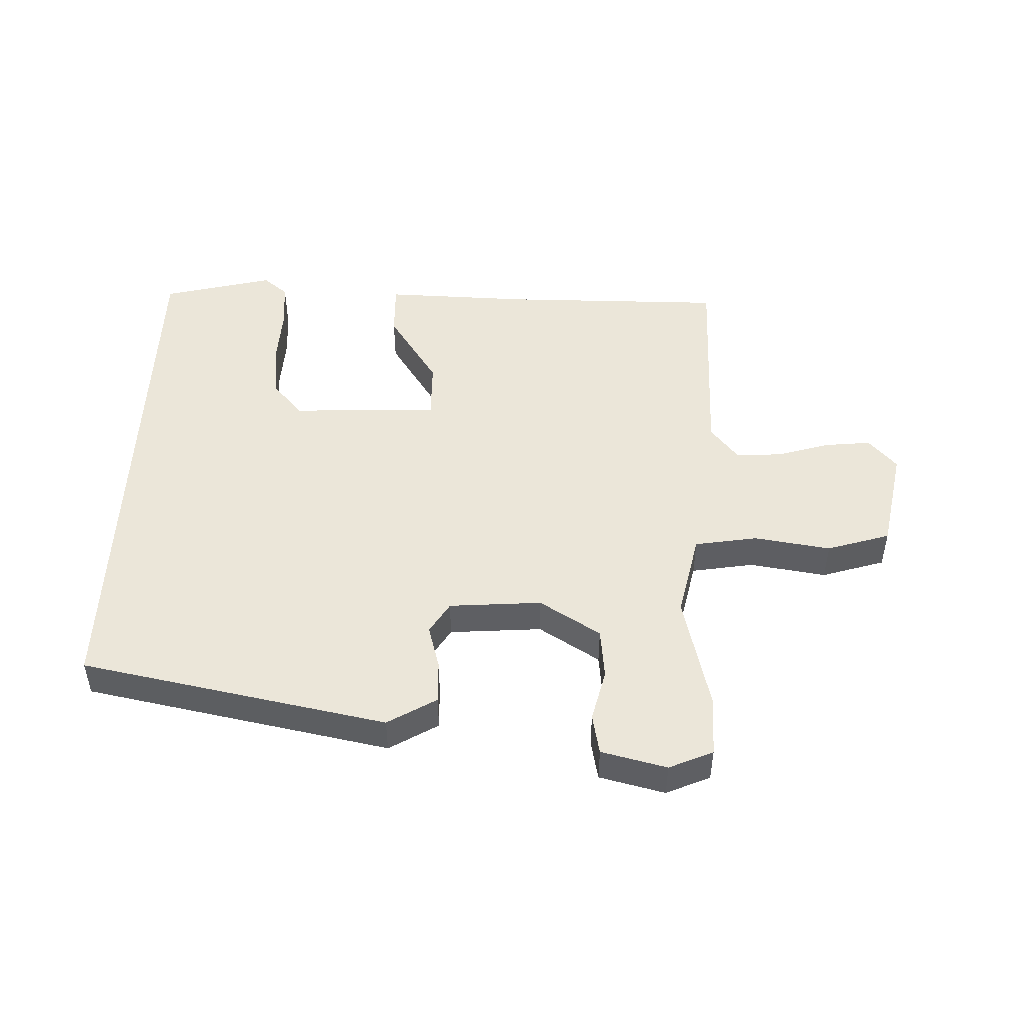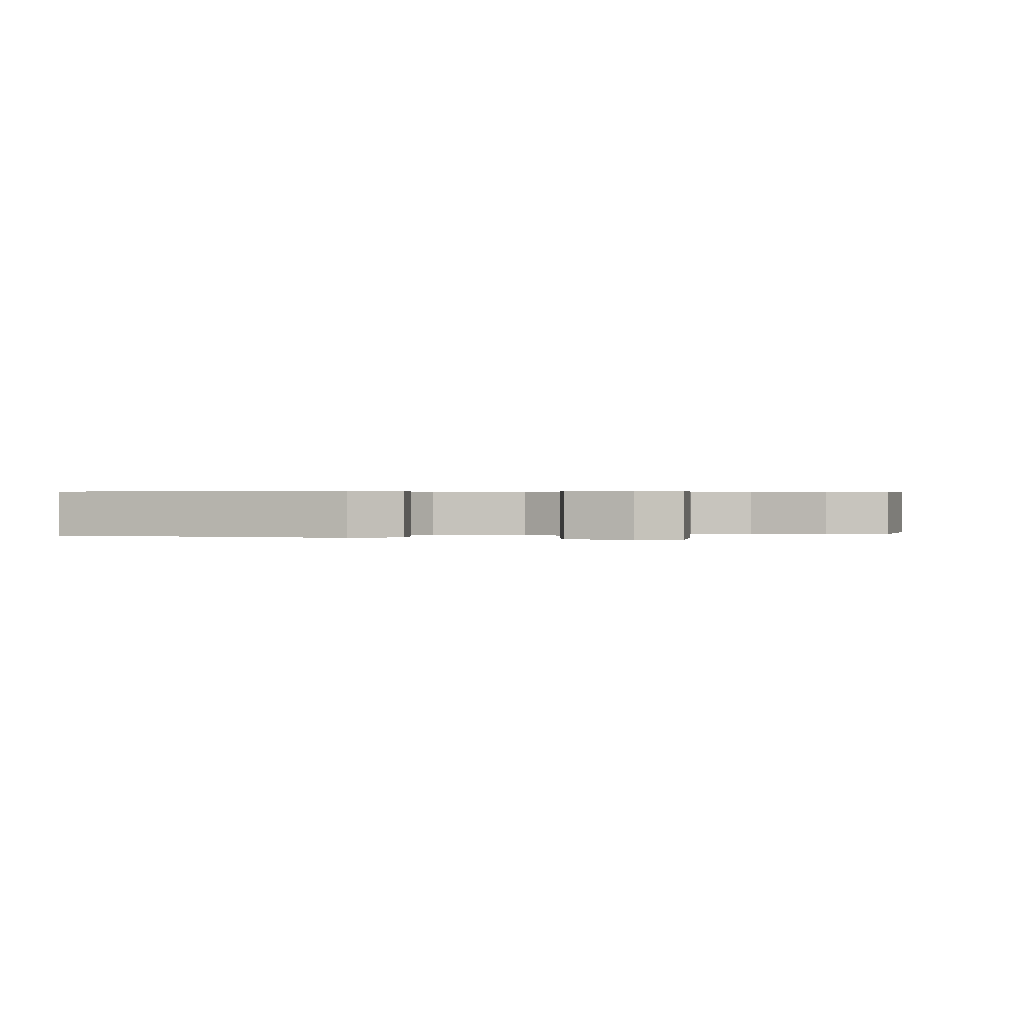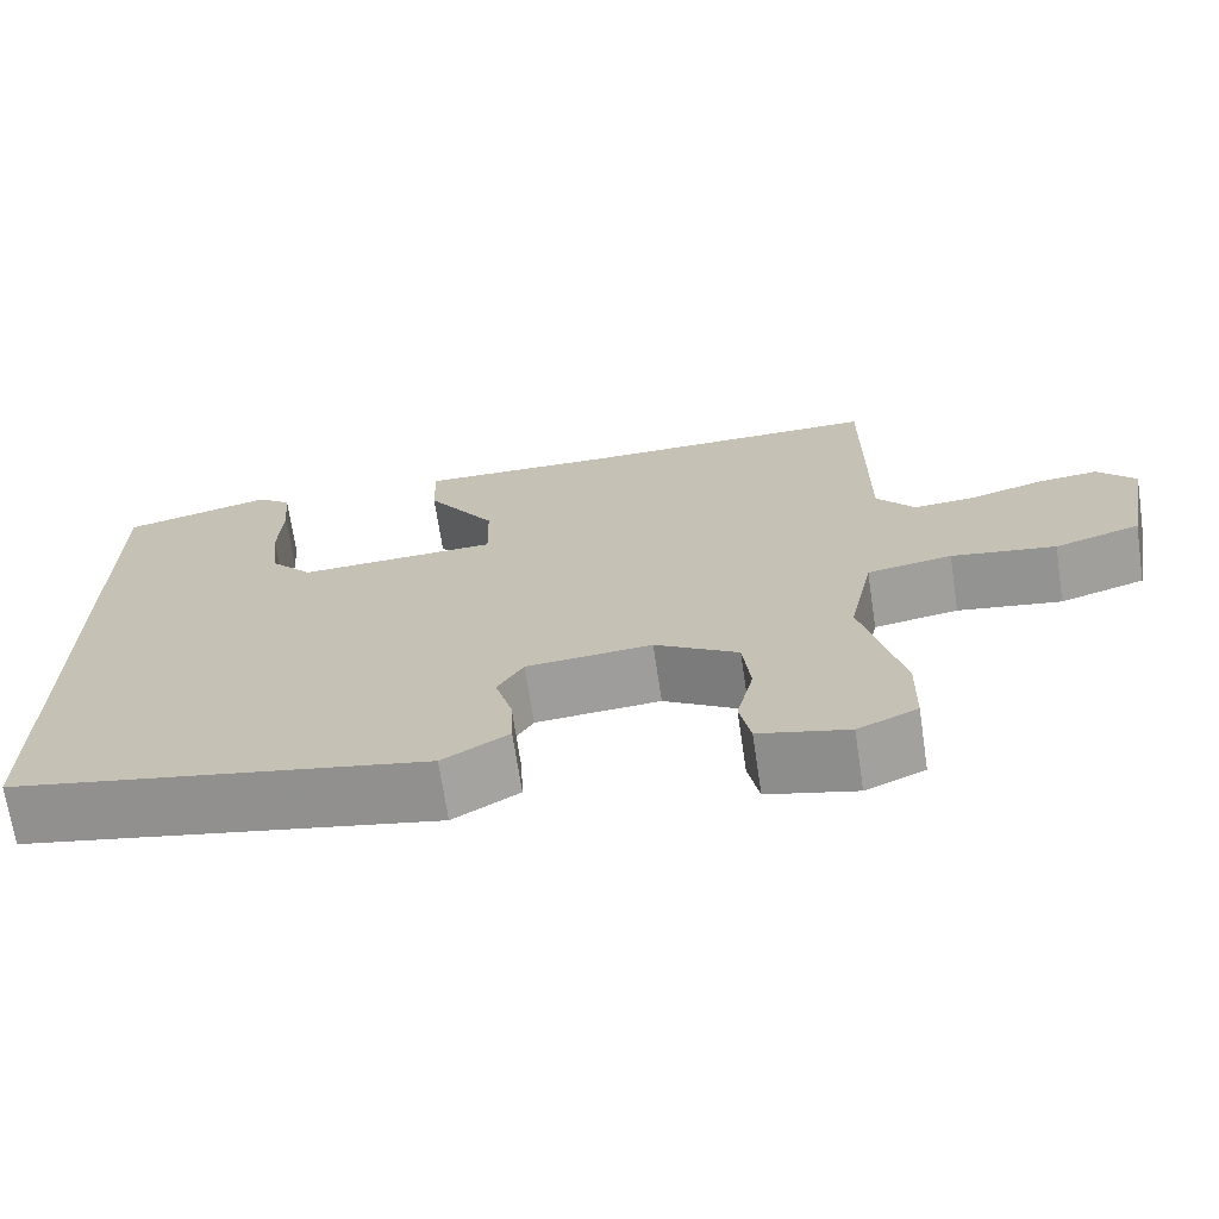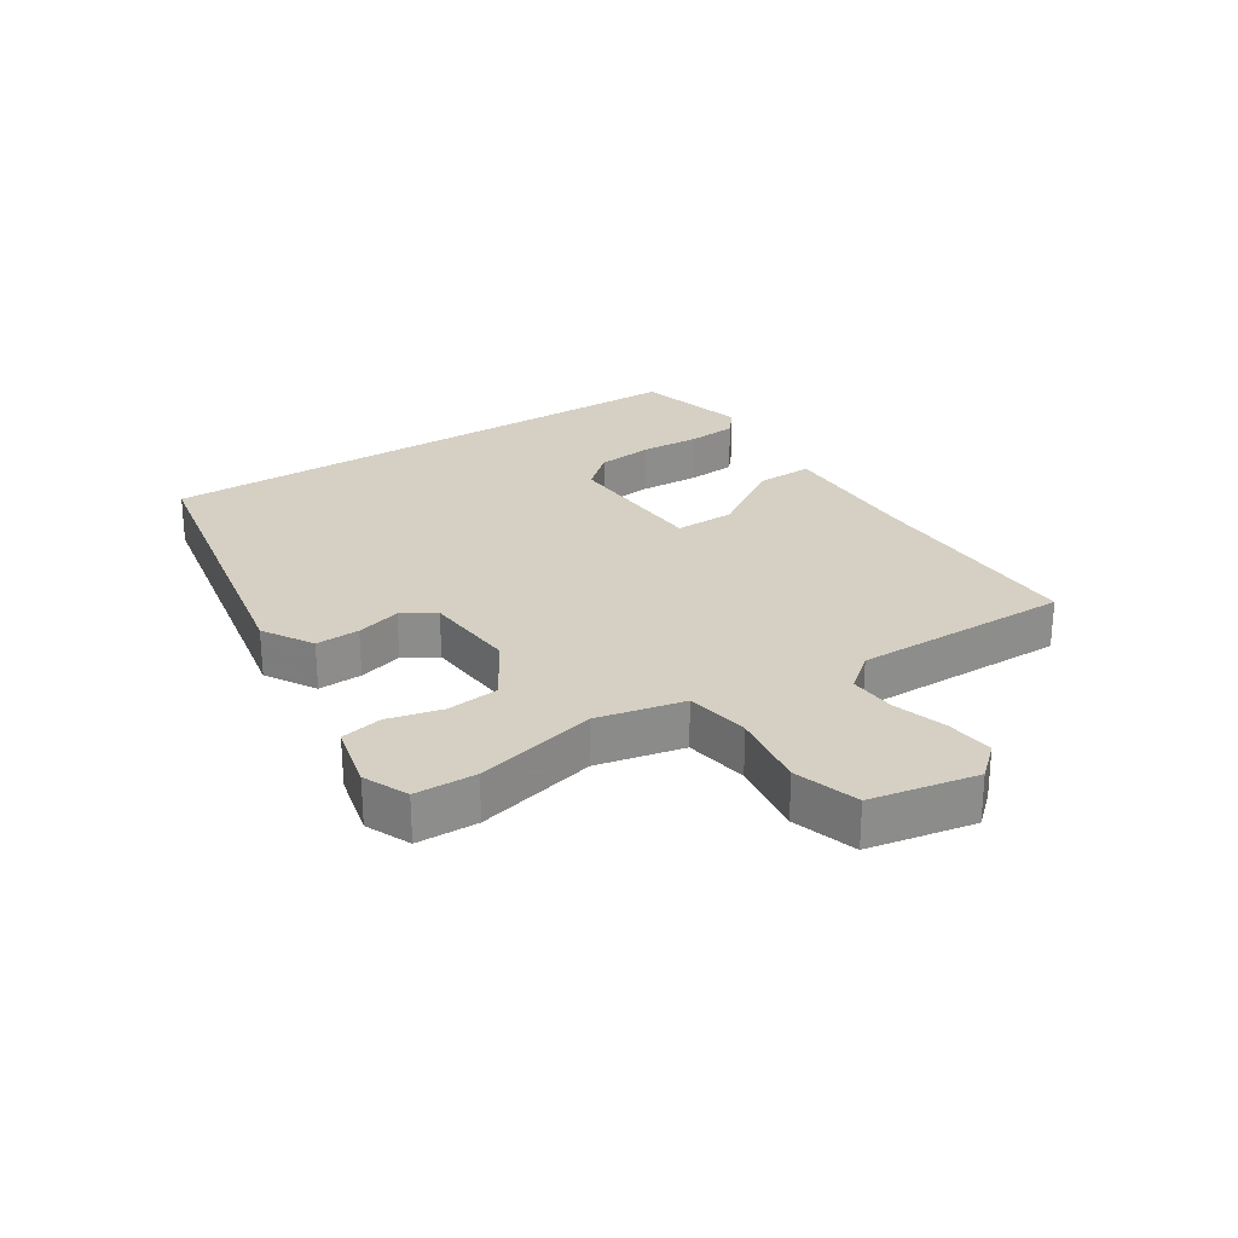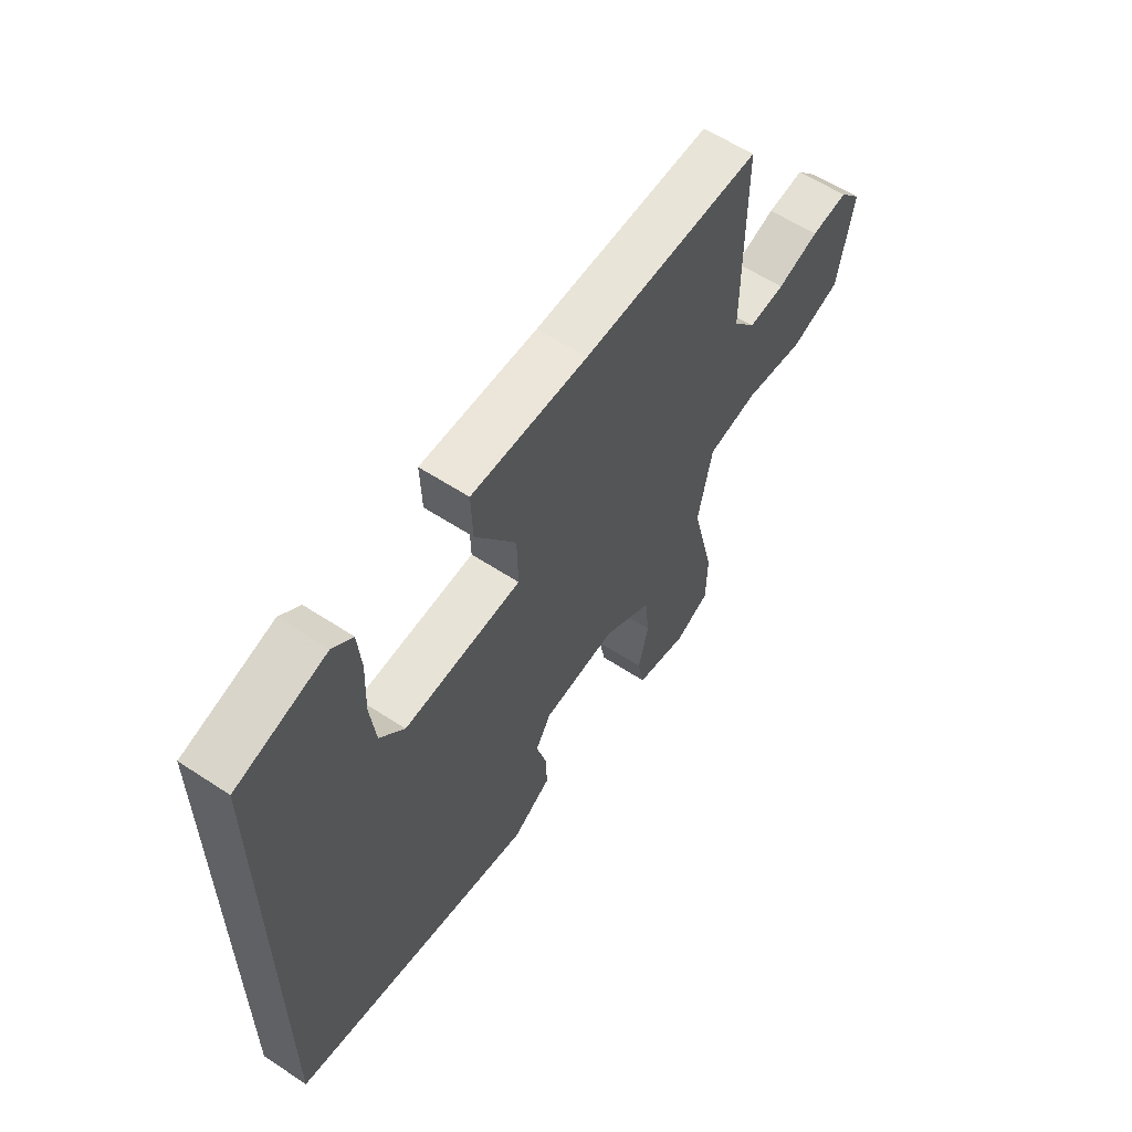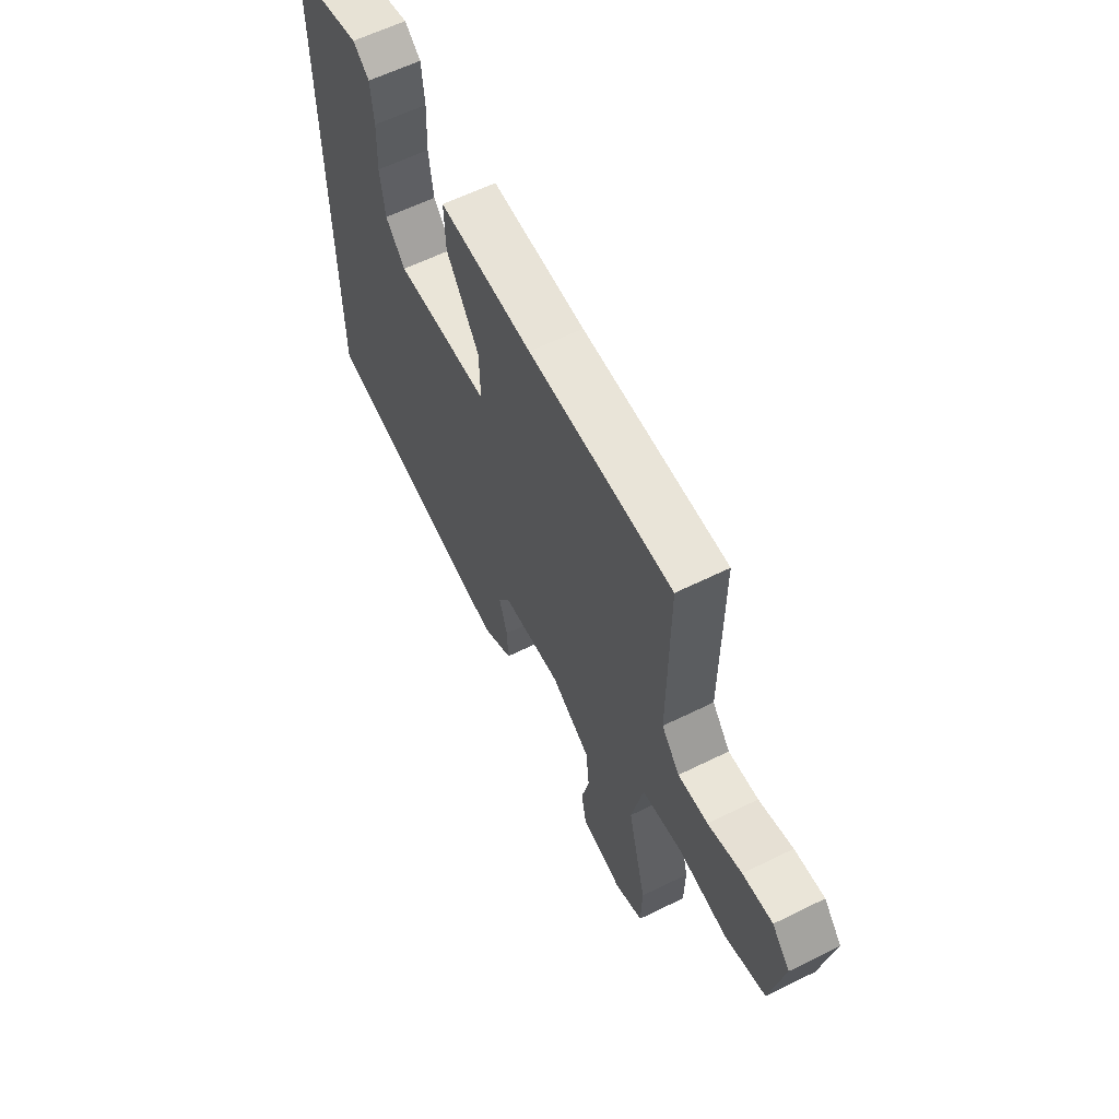
<metadata>
{"format":"obj","ext":"obj","renderer":"f3d","projection":"perspective","resolution":1024,"background":"white","views":[{"elev":48.4,"azim":-177.8,"up":"+Y"},{"elev":0.5,"azim":-171.3,"up":"+Y"},{"elev":-69.4,"azim":-171.5,"up":"+Z"},{"elev":26.1,"azim":-122.7,"up":"+Y"},{"elev":59.1,"azim":124.1,"up":"+Z"},{"elev":60.9,"azim":-116.7,"up":"+Z"}]}
</metadata>
<code>
v -0.5 0.07 -0.509
v -0.502 0.07 -0.413
v -0.455 0.07 -0.224
v -0.484 0.07 -0.087
v -0.584 0.07 -0.07
v -0.707 0.07 -0.088
v -0.808 0.07 -0.056
v -0.839 0.07 0.111
v -0.794 0.07 0.161
v -0.72 0.07 0.153
v -0.636 0.07 0.127
v -0.562 0.07 0.122
v -0.517 0.07 0.177
v -0.518 0.07 0.517
v -0.161 0.07 0.513
v 0.071 0.07 0.518
v 0.068 0.07 0.43
v -0.013 0.07 0.308
v -0.015 0.07 0.213
v 0.22 0.07 0.202
v 0.269 0.07 0.257
v 0.28 0.07 0.345
v 0.276 0.07 0.44
v 0.283 0.07 0.517
v 0.323 0.07 0.549
v 0.5 0.07 0.503
v 0.5 0.07 -0.38
v 0.009 0.07 -0.473
v -0.069 0.07 -0.426
v -0.066 0.07 -0.357
v -0.046 0.07 -0.287
v -0.077 0.07 -0.236
v -0.225 0.07 -0.224
v -0.323 0.07 -0.284
v -0.332 0.07 -0.366
v -0.312 0.07 -0.45
v -0.325 0.07 -0.515
v -0.43 0.07 -0.54
v -0.5 0 -0.509
v -0.502 0 -0.413
v -0.455 0 -0.224
v -0.484 0 -0.087
v -0.584 0 -0.07
v -0.707 0 -0.088
v -0.808 0 -0.056
v -0.839 0 0.111
v -0.794 0 0.161
v -0.72 0 0.153
v -0.636 0 0.127
v -0.562 0 0.122
v -0.517 0 0.177
v -0.518 0 0.517
v -0.161 0 0.513
v 0.071 0 0.518
v 0.068 0 0.43
v -0.013 0 0.308
v -0.015 0 0.213
v 0.22 0 0.202
v 0.269 0 0.257
v 0.28 0 0.345
v 0.276 0 0.44
v 0.283 0 0.517
v 0.323 0 0.549
v 0.5 0 0.503
v 0.5 0 -0.38
v 0.009 0 -0.473
v -0.069 0 -0.426
v -0.066 0 -0.357
v -0.046 0 -0.287
v -0.077 0 -0.236
v -0.225 0 -0.224
v -0.323 0 -0.284
v -0.332 0 -0.366
v -0.312 0 -0.45
v -0.325 0 -0.515
v -0.43 0 -0.54
f 1 2 3
f 38 1 3
f 37 38 3
f 36 37 3
f 35 36 3
f 34 35 3 4
f 33 34 4
f 32 33 4
f 29 30 31
f 28 29 31
f 27 28 31
f 26 27 31
f 26 31 32
f 24 25 26
f 23 24 26
f 22 23 26
f 21 22 26
f 20 21 26 32
f 19 20 32 4
f 15 16 17 18
f 18 19 4
f 15 18 4
f 14 15 4
f 13 14 4
f 9 10 11
f 8 9 11
f 7 8 11
f 6 7 11
f 5 6 11
f 5 11 12
f 4 5 12 13
f 41 40 39
f 41 39 76
f 41 76 75
f 41 75 74
f 41 74 73
f 42 41 73 72
f 42 72 71
f 42 71 70
f 69 68 67
f 69 67 66
f 69 66 65
f 69 65 64
f 70 69 64
f 64 63 62
f 64 62 61
f 64 61 60
f 64 60 59
f 70 64 59 58
f 42 70 58 57
f 56 55 54 53
f 42 57 56
f 42 56 53
f 42 53 52
f 42 52 51
f 49 48 47
f 49 47 46
f 49 46 45
f 49 45 44
f 49 44 43
f 50 49 43
f 51 50 43 42
f 1 39 40 2
f 2 40 41 3
f 3 41 42 4
f 4 42 43 5
f 5 43 44 6
f 6 44 45 7
f 7 45 46 8
f 8 46 47 9
f 9 47 48 10
f 10 48 49 11
f 11 49 50 12
f 12 50 51 13
f 13 51 52 14
f 14 52 53 15
f 15 53 54 16
f 16 54 55 17
f 17 55 56 18
f 18 56 57 19
f 19 57 58 20
f 20 58 59 21
f 21 59 60 22
f 22 60 61 23
f 23 61 62 24
f 24 62 63 25
f 25 63 64 26
f 26 64 65 27
f 27 65 66 28
f 28 66 67 29
f 29 67 68 30
f 30 68 69 31
f 31 69 70 32
f 32 70 71 33
f 33 71 72 34
f 34 72 73 35
f 35 73 74 36
f 36 74 75 37
f 37 75 76 38
f 38 76 39 1

</code>
